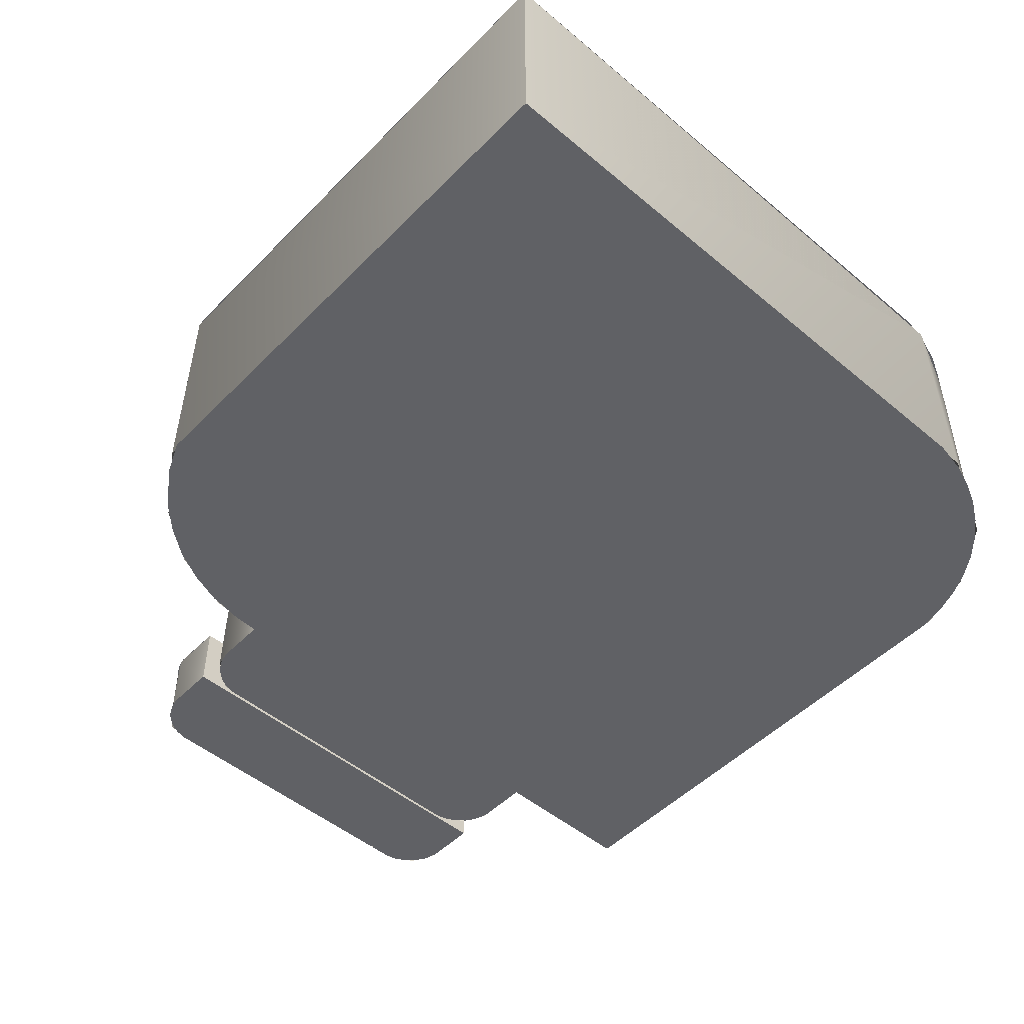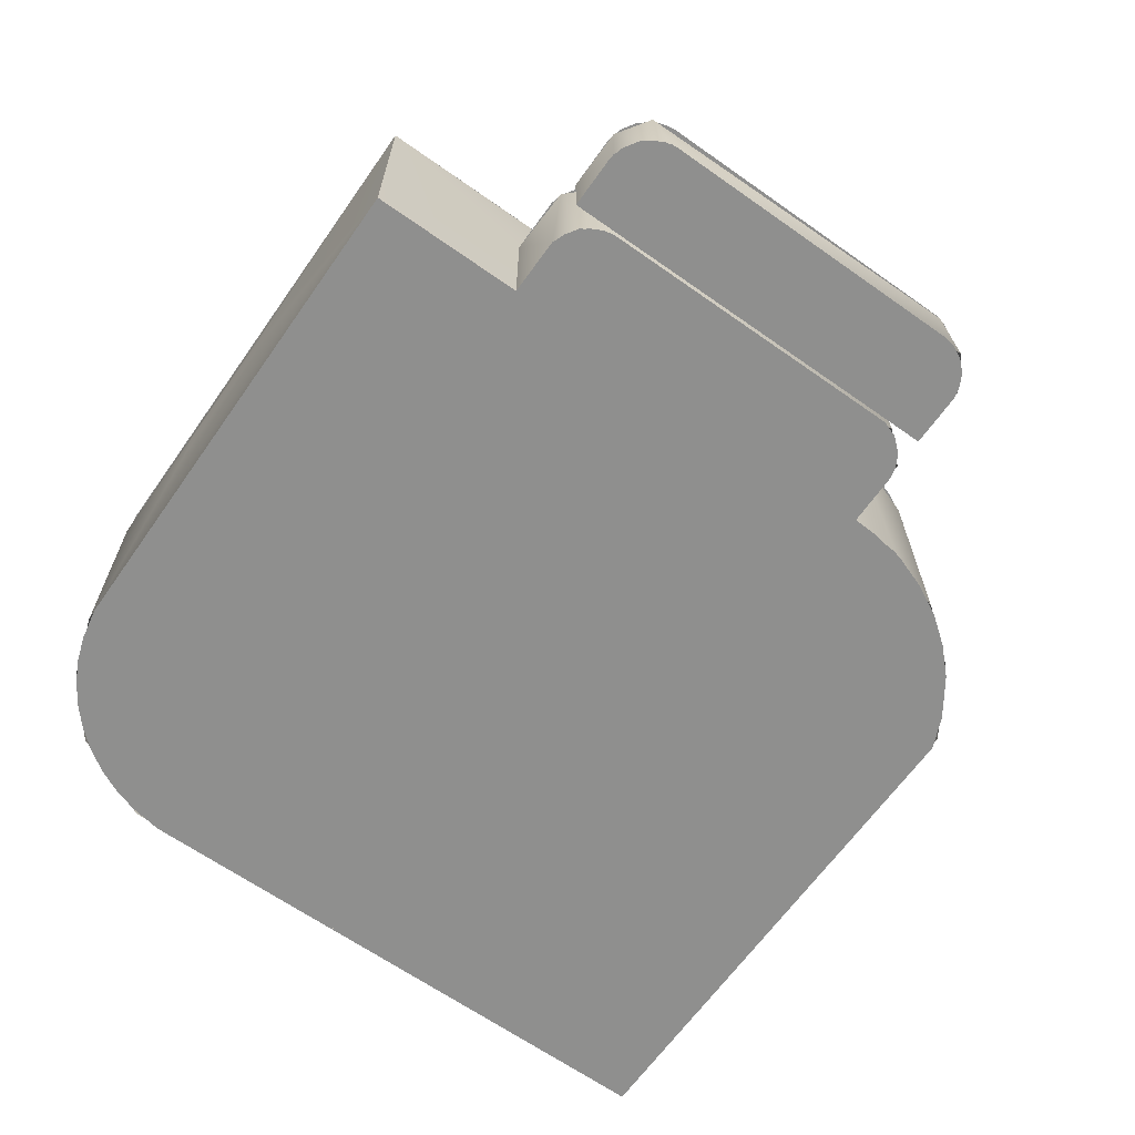
<metadata>
{"format":"obj","ext":"obj","renderer":"f3d","projection":"perspective","resolution":1024,"background":"white","views":[{"elev":-50.3,"azim":47.6,"up":"+Z"},{"elev":-65.1,"azim":-125.3,"up":"+Z"}]}
</metadata>
<code>
v 339.1 -296.4 -92.5
v -78.15 -295.6 83.5
v -81.31 -294.4 -92.5
v 339.1 -296.4 83.5
v 339.1 -296.4 83.5
v 339.1 -296.4 -92.5
v -78.15 -295.6 83.5
v -81.31 -294.4 -92.5
v 200.7 295.8 -92.5
v -190.1 296.4 -92.5
v -190.1 179.2 -92.5
v 225.6 291.2 -92.5
v 244.6 284.7 -92.5
v 262.5 275.9 -92.5
v 279.2 264.7 -92.5
v 294.3 251.5 -92.5
v 307.5 236.4 -92.5
v 318.6 219.8 -92.5
v 327.5 201.8 -92.5
v 333.9 182.8 -92.5
v 338.6 158 -92.5
v -190.2 -127.3 -92.5
v 339.1 -296.4 -92.5
v -189.2 -148 -92.5
v -184.6 -174.7 -92.5
v -175.5 -200.3 -92.5
v -163 -224.4 -92.5
v -146.6 -246 -92.5
v -127.4 -265.2 -92.5
v -97.58 -285.5 -92.5
v -72.64 -296.4 -92.5
v -72.64 -296.4 -92.5
v 339.1 -296.4 -92.5
v -97.58 -285.5 -92.5
v -127.4 -265.2 -92.5
v -146.6 -246 -92.5
v -163 -224.4 -92.5
v -175.5 -200.3 -92.5
v -184.6 -174.7 -92.5
v -189.2 -148 -92.5
v -190.2 -127.3 -92.5
v 338.6 158 -92.5
v -190.1 179.2 -92.5
v 333.9 182.8 -92.5
v 327.5 201.8 -92.5
v 318.6 219.8 -92.5
v 307.5 236.4 -92.5
v 294.3 251.5 -92.5
v 279.2 264.7 -92.5
v 262.5 275.9 -92.5
v 244.6 284.7 -92.5
v 225.6 291.2 -92.5
v 200.7 295.8 -92.5
v -190.1 296.4 -92.5
v 339.1 -296.4 -92.5
v 339.1 -296.4 83.5
v 339.1 -296.4 83.5
v 339.1 -296.4 -92.5
v 102.9 -258.2 83.5
v 52.62 -258.4 83.5
v 94.52 -272.7 83.5
v 35.87 -258.4 83.5
v 61 -273 83.5
v 102.9 -287.2 83.5
v 52.62 -287.5 83.5
v 119.6 -287.2 83.5
v 162.6 -287.2 83.5
v 179.4 -287.2 83.5
v -190.1 296.4 83.5
v -143.6 249.9 83.5
v 200.7 295.8 83.5
v -189.7 -143.2 83.5
v 225.6 291.2 83.5
v 244.6 284.7 83.5
v 262.5 275.9 83.5
v 279.2 264.7 83.5
v 294.3 251.5 83.5
v -143.3 -139.4 83.5
v -139.5 -162.9 83.5
v -184.6 -174.7 83.5
v -130.1 -187.9 83.5
v -175.5 -200.3 83.5
v -115.9 -210.4 83.5
v -163 -224.4 83.5
v -97.41 -229.5 83.5
v -140.7 -252.8 83.5
v -81.06 -241.1 83.5
v -64.19 -249.8 83.5
v 292.6 -249.9 83.5
v 27.5 -273 83.5
v -113 -276.2 83.5
v 35.87 -287.5 83.5
v -89.35 -289.4 83.5
v 195.8 249.4 83.5
v 307.5 236.4 83.5
v 213.5 246.1 83.5
v 233.2 239 83.5
v 318.6 219.8 83.5
v 250.8 227.7 83.5
v 266.2 213.6 83.5
v 327.5 201.8 83.5
v 281.7 190.4 83.5
v 333.9 182.8 83.5
v 288.9 170.8 83.5
v 338.6 158 83.5
v 292.2 153.1 83.5
v 339.1 -296.4 83.5
v 179.4 -258.2 83.5
v 119.6 -258.2 83.5
v 162.6 -258.2 83.5
v 187.8 -272.7 83.5
v -72.64 -296.4 83.5
v 128 -272.7 83.5
v 154.3 -272.7 83.5
v 162.6 -287.2 83.5
v 119.6 -287.2 83.5
v 154.3 -272.7 83.5
v 128 -272.7 83.5
v 162.6 -258.2 83.5
v 119.6 -258.2 83.5
v -72.64 -296.4 83.5
v -89.35 -289.4 83.5
v 339.1 -296.4 83.5
v 52.62 -287.5 83.5
v 179.4 -287.2 83.5
v 187.8 -272.7 83.5
v 179.4 -258.2 83.5
v 102.9 -258.2 83.5
v 292.6 -249.9 83.5
v 292.2 153.1 83.5
v 338.6 158 83.5
v 288.9 170.8 83.5
v 333.9 182.8 83.5
v 281.7 190.4 83.5
v 327.5 201.8 83.5
v 266.2 213.6 83.5
v 318.6 219.8 83.5
v 250.8 227.7 83.5
v 233.2 239 83.5
v 307.5 236.4 83.5
v 213.5 246.1 83.5
v 195.8 249.4 83.5
v -143.6 249.9 83.5
v 294.3 251.5 83.5
v 35.87 -287.5 83.5
v -113 -276.2 83.5
v 27.5 -273 83.5
v -140.7 -252.8 83.5
v 35.87 -258.4 83.5
v -64.19 -249.8 83.5
v -81.06 -241.1 83.5
v -97.41 -229.5 83.5
v -163 -224.4 83.5
v -115.9 -210.4 83.5
v -175.5 -200.3 83.5
v -130.1 -187.9 83.5
v -184.6 -174.7 83.5
v -139.5 -162.9 83.5
v -189.7 -143.2 83.5
v -143.3 -139.4 83.5
v 279.2 264.7 83.5
v 262.5 275.9 83.5
v 244.6 284.7 83.5
v 225.6 291.2 83.5
v 200.7 295.8 83.5
v -190.1 296.4 83.5
v 102.9 -287.2 83.5
v 61 -273 83.5
v 94.52 -272.7 83.5
v 52.62 -258.4 83.5
v -134.6 -259.5 83.5
v -134.4 -259.3 -92.5
v -134.6 -259.5 83.5
v -134.4 -259.3 -92.5
v -166.9 -218.7 -92.5
v -169.1 -214.8 83.5
v -169.1 -214.8 83.5
v -166.9 -218.7 -92.5
v -186.5 -168.2 -92.5
v -189.2 -156.4 83.5
v -189.2 -156.4 83.5
v -186.5 -168.2 -92.5
v -190.2 -127.3 -92.5
v -190.2 -127.3 -92.5
v -190.1 -127.3 13.5
v -190.1 179.2 13.5
v -190.1 296.4 -92.5
v -190.1 179.2 -92.5
v -190.1 296.4 83.5
v -190.1 179.2 13.5
v -190.1 296.4 83.5
v -190.1 296.4 -92.5
v -190.1 179.2 -92.5
v -190.1 -127.3 13.5
v -232.7 178.9 -92.5
v -243.2 175.5 -92.5
v -251.2 170.2 -92.5
v -257.5 162.9 -92.5
v -261.8 154.3 -92.5
v -263.5 146 -92.5
v -263.3 -96.34 -92.5
v -258.9 -109 -92.5
v -249.4 -119.9 -92.5
v -238.7 -125.4 -92.5
v -230.4 -127.1 -92.5
v -230.4 -127.1 -92.5
v -238.7 -125.4 -92.5
v -249.4 -119.9 -92.5
v -258.9 -109 -92.5
v -263.3 -96.34 -92.5
v -263.5 146 -92.5
v -261.8 154.3 -92.5
v -257.5 162.9 -92.5
v -251.2 170.2 -92.5
v -243.2 175.5 -92.5
v -232.7 178.9 -92.5
v -190.1 -127.3 13.5
v -190.1 179.2 -92.5
v -190.1 -127.3 -92.5
v -190.1 179.2 13.5
v -190.1 179.2 13.5
v -190.1 -127.3 13.5
v -190.1 179.2 -92.5
v -190.1 -127.3 -92.5
v -190.1 296.4 83.5
v -19.65 296.4 58.32
v -190.1 296.4 -92.5
v 215.3 295.1 83.5
v 103.9 296.4 58.32
v 103.9 296.4 20.32
v -19.65 296.4 20.32
v 209.4 295.5 -92.5
v 215.3 295.1 83.5
v 103.9 296.4 20.32
v 209.4 295.5 -92.5
v -19.65 296.4 20.32
v -19.65 296.4 58.32
v -190.1 296.4 -92.5
v 103.9 296.4 58.32
v -190.1 296.4 83.5
v 255.4 280 -92.5
v 255.4 280 -92.5
v 279.8 265.5 83.5
v 269.7 271.8 83.5
v 302.1 245.1 -92.5
v 302.1 245.1 -92.5
v 308.3 237.1 83.5
v 314.5 227 83.5
v 336.4 178.9 -92.5
v 337.2 174.5 83.5
v 337.2 174.5 83.5
v 336.4 178.9 -92.5
v -190.1 179.2 13.5
v -190.1 179.2 -92.5
v -190.1 179.2 -92.5
v -190.1 179.2 13.5
v -190.1 -127.3 -92.5
v -239 -126.1 13.5
v -241.8 -125.3 -92.5
v -190.1 -127.3 13.5
v -190.1 -127.3 13.5
v -190.1 -127.3 -92.5
v -239 -126.1 13.5
v -241.8 -125.3 -92.5
v -261.8 -105.7 13.5
v -261.8 -105.7 13.5
v -262.1 -103.8 -92.5
v -262.1 -103.8 -92.5
v -263.2 150 -92.5
v -262.1 155.7 13.5
v -262.1 155.7 13.5
v -263.2 150 -92.5
v -253.4 169 -92.5
v -253.4 169 -92.5
v -241.8 177.3 13.5
v -241.8 177.3 13.5
v -234.4 178.8 -92.5
v -234.4 178.8 -92.5
v 289.5 174.7 69
v 279.6 195.2 -14.5
v 291.9 158.4 -14.5
v 289.5 174.7 69
v 279.6 195.2 -14.5
v 291.9 158.4 -14.5
v -143.3 -139.4 -14.5
v 195.8 249.4 -14.5
v -143.6 249.9 -14.5
v 213.5 246.1 -14.5
v 233.2 239 -14.5
v 250.8 227.7 -14.5
v 266.2 213.6 -14.5
v 281.7 190.4 -14.5
v 288.9 170.8 -14.5
v 292.2 153.1 -14.5
v 292.6 -249.9 -14.5
v -139.5 -162.9 -14.5
v -130.1 -187.9 -14.5
v -115.9 -210.4 -14.5
v -97.41 -229.5 -14.5
v -81.06 -241.1 -14.5
v -64.19 -249.8 -14.5
v -64.19 -249.8 -14.5
v 292.6 -249.9 -14.5
v -81.06 -241.1 -14.5
v -97.41 -229.5 -14.5
v -115.9 -210.4 -14.5
v -130.1 -187.9 -14.5
v -139.5 -162.9 -14.5
v -143.3 -139.4 -14.5
v 292.2 153.1 -14.5
v 288.9 170.8 -14.5
v 281.7 190.4 -14.5
v 266.2 213.6 -14.5
v 250.8 227.7 -14.5
v 233.2 239 -14.5
v 213.5 246.1 -14.5
v 195.8 249.4 -14.5
v -143.6 249.9 -14.5
v 261.6 218.9 69
v 261.6 218.9 69
v 245.9 232.9 -14.5
v 245.9 232.9 -14.5
v 217.5 246.7 69
v 217.5 246.7 69
v 201.1 249.1 -14.5
v 201.1 249.1 -14.5
v -143.6 249.9 69
v -143.6 249.9 -14.5
v -143.6 249.9 69
v -143.6 249.9 -14.5
v -143.6 249.9 69
v -141.9 -156.9 -14.5
v -143.6 249.9 -14.5
v -142.1 -153.6 69
v -142.1 -153.6 69
v -143.6 249.9 69
v -141.9 -156.9 -14.5
v -143.6 249.9 -14.5
v -123.1 -201.4 69
v -123.1 -201.4 69
v -121.1 -203.8 -14.5
v -121.1 -203.8 -14.5
v -75.43 -246.6 -14.5
v -76.05 -245.7 69
v -76.05 -245.7 69
v -75.43 -246.6 -14.5
v 292.6 -249.9 69
v 292.6 -249.9 -14.5
v 292.6 -249.9 -14.5
v 292.6 -249.9 69
v 292.6 -249.9 69
v 292.6 -249.9 -14.5
v 292.6 -249.9 69
v 292.6 -249.9 -14.5
v -338.7 -96.41 -40
v -338.7 151.6 -92.5
v -335.6 163.7 -40
v -335.6 163.7 -40
v -338.7 -96.41 -40
v -338.7 151.6 -92.5
v -265.6 -125.6 -92.5
v -305.9 180.7 -92.5
v -265.6 180.9 -92.5
v -316.5 178.3 -92.5
v -326.7 171.8 -92.5
v -333 164.6 -92.5
v -337.2 155.9 -92.5
v -339 147.7 -92.5
v -339 -92.44 -92.5
v -337.2 -100.7 -92.5
v -333 -109.4 -92.5
v -324.9 -118.2 -92.5
v -314.2 -123.8 -92.5
v -305.9 -125.5 -92.5
v -305.9 -125.5 -92.5
v -265.6 -125.6 -92.5
v -314.2 -123.8 -92.5
v -324.9 -118.2 -92.5
v -333 -109.4 -92.5
v -337.2 -100.7 -92.5
v -339 -92.44 -92.5
v -339 147.7 -92.5
v -337.2 155.9 -92.5
v -333 164.6 -92.5
v -326.7 171.8 -92.5
v -316.5 178.3 -92.5
v -305.9 180.7 -92.5
v -265.6 180.9 -92.5
v -265.6 180.9 -40
v -265.6 180.9 -92.5
v -265.6 180.9 -92.5
v -265.6 180.9 -40
v -265.6 180.9 -40
v -265.6 -125.6 -92.5
v -265.6 180.9 -92.5
v -265.6 -125.6 -40
v -265.6 -125.6 -40
v -265.6 180.9 -40
v -265.6 -125.6 -92.5
v -265.6 180.9 -92.5
v -265.6 -125.6 -92.5
v -309.9 -125.2 -40
v -310.9 -125 -92.5
v -265.6 -125.6 -40
v -265.6 -125.6 -40
v -265.6 -125.6 -92.5
v -309.9 -125.2 -40
v -310.9 -125 -92.5
v -328.9 -115.4 -40
v -335.6 -108.5 -92.5
v -328.9 -115.4 -40
v -335.6 -108.5 -92.5
v -328.9 170.6 -92.5
v -328.9 170.6 -92.5
v -310.9 180.2 -40
v -309.9 180.4 -92.5
v -309.9 180.4 -92.5
v -310.9 180.2 -40
v -305.9 180.7 -40
v -265.6 180.9 -40
v -265.6 -125.6 -40
v -316.5 178.3 -40
v -326.7 171.8 -40
v -333 164.6 -40
v -337.2 155.9 -40
v -339 147.7 -40
v -339 -92.44 -40
v -337.2 -100.7 -40
v -333 -109.4 -40
v -324.9 -118.2 -40
v -314.2 -123.8 -40
v -305.9 -125.5 -40
v 125.6 -281 92.5
v 119.6 -287.2 83.5
v 125.6 -264.4 83.5
v 119.6 -258.2 92.5
v 94.52 -272.7 92.5
v 119.6 -258.2 92.5
v 102.9 -258.2 92.5
v 128 -272.7 92.5
v 102.9 -287.2 92.5
v 119.6 -287.2 92.5
v 102.9 -287.2 92.5
v 96.91 -281 83.5
v 102.9 -258.2 83.5
v 96.91 -264.4 92.5
v 27.5 -273 92.5
v 52.62 -258.4 92.5
v 35.87 -258.4 92.5
v 61 -273 92.5
v 35.87 -287.5 92.5
v 52.62 -287.5 92.5
v 52.62 -258.4 92.5
v 58.6 -264.7 83.5
v 58.6 -281.2 92.5
v 35.87 -258.4 83.5
v 35.87 -258.4 92.5
v 27.5 -273 92.5
v 29.89 -281.2 83.5
v 35.87 -287.5 92.5
v 52.62 -287.5 83.5
v -142.1 -153.6 83.5
v -141.9 -156.9 69
v -123.1 -201.4 83.5
v -143.6 249.9 83.5
v -143.6 249.9 69
v -121.1 -203.8 69
v 201.1 249.1 69
v -143.6 249.9 83.5
v -143.6 249.9 69
v 217.5 246.7 83.5
v -75.43 -246.6 69
v -76.05 -245.7 83.5
v 245.9 232.9 69
v 261.6 218.9 83.5
v 279.6 195.2 69
v 292.6 -249.9 83.5
v 292.6 -249.9 69
v 289.5 174.7 83.5
v 292.6 -249.9 83.5
v 291.9 158.4 69
v 292.6 -249.9 69
v 154.3 -272.7 92.5
v 179.4 -258.2 92.5
v 162.6 -258.2 92.5
v 187.8 -272.7 92.5
v 162.6 -287.2 92.5
v 179.4 -287.2 92.5
v 179.4 -258.2 92.5
v 185.4 -264.4 83.5
v 185.4 -281 92.5
v 162.6 -258.2 83.5
v 156.7 -264.4 92.5
v 156.7 -281 83.5
v 162.6 -287.2 92.5
v 179.4 -287.2 83.5
v -232.7 178.9 13.5
v -190.1 179.2 13.5
v -190.1 -127.3 13.5
v -243.2 175.5 13.5
v -251.2 170.2 13.5
v -257.5 162.9 13.5
v -261.8 154.3 13.5
v -263.5 146 13.5
v -263.3 -96.34 13.5
v -258.9 -109 13.5
v -249.4 -119.9 13.5
v -238.7 -125.4 13.5
v -230.4 -127.1 13.5
v -143.3 -139.4 69
v 195.8 249.4 69
v -143.6 249.9 69
v 213.5 246.1 69
v 233.2 239 69
v 250.8 227.7 69
v 266.2 213.6 69
v 281.7 190.4 69
v 288.9 170.8 69
v 292.2 153.1 69
v 292.6 -249.9 69
v -139.5 -162.9 69
v -130.1 -187.9 69
v -115.9 -210.4 69
v -97.41 -229.5 69
v -81.06 -241.1 69
v -64.19 -249.8 69
v -64.19 -249.8 69
v 292.6 -249.9 69
v -81.06 -241.1 69
v -97.41 -229.5 69
v -115.9 -210.4 69
v -130.1 -187.9 69
v -139.5 -162.9 69
v -143.3 -139.4 69
v 292.2 153.1 69
v 288.9 170.8 69
v 281.7 190.4 69
v 266.2 213.6 69
v 250.8 227.7 69
v 233.2 239 69
v 213.5 246.1 69
v 195.8 249.4 69
v -143.6 249.9 69
v 103.9 296.4 58.32
v -19.65 296.4 20.32
v -19.65 296.4 58.32
v 103.9 296.4 20.32
f 1 2 3
f 2 1 4
f 10 9 11
f 11 9 12
f 11 12 13
f 11 13 14
f 11 14 15
f 11 15 16
f 11 16 17
f 11 17 18
f 11 18 19
f 11 19 20
f 11 20 21
f 11 21 22
f 22 21 23
f 22 23 24
f 24 23 25
f 25 23 26
f 26 23 27
f 27 23 28
f 28 23 29
f 29 23 30
f 30 23 31
f 250 55 249
f 55 250 56
f 59 60 61
f 60 59 62
f 61 60 63
f 61 63 64
f 64 63 65
f 64 65 66
f 66 65 67
f 67 65 68
f 69 70 71
f 70 69 72
f 71 70 73
f 73 70 74
f 74 70 75
f 75 70 76
f 76 70 77
f 70 72 78
f 78 72 79
f 79 72 80
f 79 80 81
f 81 80 82
f 81 82 83
f 83 82 84
f 83 84 85
f 85 84 86
f 85 86 87
f 87 86 88
f 88 86 89
f 89 86 59
f 59 86 62
f 62 86 90
f 90 86 91
f 90 91 92
f 92 91 93
f 92 93 65
f 77 94 95
f 94 77 70
f 95 94 96
f 95 96 97
f 95 97 98
f 98 97 99
f 98 99 100
f 98 100 101
f 101 100 102
f 101 102 103
f 103 102 104
f 103 104 105
f 105 104 106
f 105 106 107
f 107 106 89
f 107 89 108
f 108 89 59
f 107 108 111
f 107 111 68
f 107 68 65
f 107 65 93
f 107 93 112
f 113 110 109
f 110 113 114
f 114 113 66
f 114 66 67
f 3 171 172
f 171 3 2
f 171 175 172
f 175 171 176
f 176 179 175
f 179 176 180
f 180 183 179
f 183 180 185
f 185 180 186
f 186 187 188
f 187 186 189
f 189 186 180
f 22 195 11
f 195 22 196
f 196 22 197
f 197 22 198
f 198 22 199
f 199 22 200
f 200 22 201
f 201 22 202
f 202 22 203
f 203 22 204
f 204 22 205
f 217 218 219
f 218 217 220
f 225 226 227
f 226 225 228
f 226 228 229
f 229 228 230
f 227 231 232
f 231 227 226
f 232 231 230
f 232 230 228
f 232 228 241
f 243 241 228
f 241 243 245
f 245 243 248
f 248 249 245
f 249 248 250
f 253 277 275
f 277 253 254
f 257 258 259
f 258 257 260
f 265 259 258
f 265 267 259
f 265 269 267
f 269 265 270
f 270 273 269
f 273 270 275
f 273 275 277
f 5 6 7
f 8 7 6
f 32 33 34
f 34 33 35
f 35 33 36
f 36 33 37
f 37 33 38
f 38 33 39
f 39 33 40
f 40 33 41
f 33 42 41
f 41 42 43
f 42 44 43
f 44 45 43
f 45 46 43
f 46 47 43
f 47 48 43
f 48 49 43
f 49 50 43
f 50 51 43
f 51 52 43
f 52 53 43
f 43 53 54
f 57 251 58
f 252 58 251
f 115 116 117
f 116 118 117
f 117 118 119
f 120 119 118
f 121 122 123
f 122 124 123
f 124 125 123
f 125 126 123
f 126 127 123
f 128 129 127
f 127 129 123
f 129 130 123
f 123 130 131
f 130 132 131
f 131 132 133
f 132 134 133
f 133 134 135
f 134 136 135
f 135 136 137
f 136 138 137
f 138 139 137
f 137 139 140
f 139 141 140
f 141 142 140
f 143 144 142
f 140 142 144
f 124 122 145
f 122 146 145
f 145 146 147
f 146 148 147
f 147 148 149
f 149 148 128
f 128 148 129
f 129 148 150
f 150 148 151
f 151 148 152
f 148 153 152
f 152 153 154
f 153 155 154
f 154 155 156
f 155 157 156
f 156 157 158
f 157 159 158
f 158 159 160
f 160 159 143
f 144 143 161
f 161 143 162
f 162 143 163
f 163 143 164
f 164 143 165
f 159 166 143
f 165 143 166
f 125 124 115
f 115 124 116
f 116 124 167
f 124 168 167
f 167 168 169
f 168 170 169
f 149 128 170
f 169 170 128
f 7 8 173
f 174 173 8
f 177 173 178
f 174 178 173
f 181 177 182
f 178 182 177
f 182 184 181
f 181 190 191
f 191 190 192
f 193 192 190
f 190 181 194
f 194 181 184
f 206 41 207
f 207 41 208
f 208 41 209
f 209 41 210
f 210 41 211
f 211 41 212
f 212 41 213
f 213 41 214
f 214 41 215
f 215 41 216
f 43 216 41
f 221 222 223
f 224 223 222
f 233 234 235
f 234 236 235
f 237 238 236
f 235 236 238
f 234 233 239
f 239 233 237
f 233 240 237
f 238 237 240
f 242 233 235
f 233 242 244
f 246 244 242
f 244 246 247
f 251 247 252
f 246 252 247
f 255 256 278
f 276 278 256
f 261 262 263
f 264 263 262
f 263 264 266
f 264 268 266
f 271 266 272
f 268 272 266
f 272 274 271
f 276 271 274
f 278 276 274
f 279 280 281
f 285 286 287
f 286 285 288
f 288 285 289
f 289 285 290
f 290 285 291
f 291 285 292
f 292 285 293
f 293 285 294
f 294 285 295
f 295 285 296
f 295 296 297
f 295 297 298
f 295 298 299
f 295 299 300
f 295 300 301
f 280 279 319
f 319 321 280
f 323 321 319
f 321 323 325
f 325 327 328
f 327 325 323
f 331 332 333
f 332 331 334
f 332 334 339
f 339 341 332
f 339 343 341
f 343 339 344
f 347 343 344
f 343 347 348
f 351 281 352
f 281 351 279
f 284 283 282
f 302 304 303
f 304 305 303
f 305 306 303
f 306 307 303
f 307 308 303
f 308 309 303
f 303 309 310
f 310 309 311
f 311 309 312
f 312 309 313
f 313 309 314
f 314 309 315
f 315 309 316
f 316 309 317
f 318 317 309
f 320 282 283
f 283 322 320
f 320 322 324
f 326 324 322
f 324 326 329
f 330 329 326
f 335 336 337
f 338 337 336
f 340 335 337
f 337 342 340
f 345 340 346
f 342 346 340
f 349 350 346
f 345 346 350
f 282 353 284
f 354 284 353
f 355 356 410
f 356 355 357
f 361 362 363
f 362 361 364
f 364 361 365
f 365 361 366
f 366 361 367
f 367 361 368
f 368 361 369
f 369 361 370
f 370 361 371
f 371 361 372
f 372 361 373
f 373 361 374
f 389 416 415
f 416 389 390
f 393 394 395
f 394 393 396
f 401 402 403
f 402 401 404
f 403 409 410
f 409 403 402
f 410 409 355
f 357 413 356
f 415 413 357
f 413 415 416
f 358 359 360
f 412 360 359
f 375 376 377
f 377 376 378
f 378 376 379
f 379 376 380
f 380 376 381
f 381 376 382
f 382 376 383
f 383 376 384
f 384 376 385
f 385 376 386
f 386 376 387
f 388 387 376
f 391 392 417
f 418 417 392
f 397 398 399
f 400 399 398
f 405 406 407
f 408 407 406
f 407 408 411
f 412 411 408
f 359 411 412
f 360 414 358
f 417 418 414
f 358 414 418
f 420 419 421
f 421 419 422
f 421 422 423
f 421 423 424
f 421 424 425
f 421 425 426
f 421 426 427
f 421 427 428
f 421 428 429
f 421 429 430
f 421 430 431
f 421 431 432
f 433 434 435
f 435 436 433
f 437 438 439
f 438 437 440
f 440 437 441
f 440 441 442
f 434 443 444
f 443 434 433
f 436 445 446
f 445 436 435
f 446 445 444
f 444 443 446
f 447 448 449
f 448 447 450
f 450 447 451
f 450 451 452
f 454 453 455
f 453 456 457
f 456 453 454
f 458 456 459
f 456 458 457
f 459 460 458
f 461 460 459
f 460 461 455
f 455 461 454
f 463 462 464
f 465 463 466
f 463 465 462
f 464 467 463
f 468 469 470
f 469 468 471
f 464 472 467
f 472 464 473
f 474 471 468
f 471 474 475
f 475 474 476
f 477 472 473
f 472 477 478
f 476 479 475
f 480 481 482
f 481 480 479
f 479 476 481
f 483 484 485
f 484 483 486
f 486 483 487
f 486 487 488
f 490 489 491
f 489 492 493
f 492 489 490
f 493 492 494
f 494 495 493
f 496 495 494
f 495 496 491
f 491 496 490
f 498 497 499
f 499 497 500
f 499 500 501
f 499 501 502
f 499 502 503
f 499 503 504
f 499 504 505
f 499 505 506
f 499 506 507
f 499 507 508
f 499 508 509
f 510 511 512
f 511 510 513
f 513 510 514
f 514 510 515
f 515 510 516
f 516 510 517
f 517 510 518
f 518 510 519
f 519 510 520
f 520 510 521
f 520 521 522
f 520 522 523
f 520 523 524
f 520 524 525
f 520 525 526
f 527 529 528
f 529 530 528
f 530 531 528
f 531 532 528
f 532 533 528
f 533 534 528
f 528 534 535
f 535 534 536
f 536 534 537
f 537 534 538
f 538 534 539
f 539 534 540
f 540 534 541
f 541 534 542
f 543 542 534
f 544 545 546
f 545 544 547

</code>
